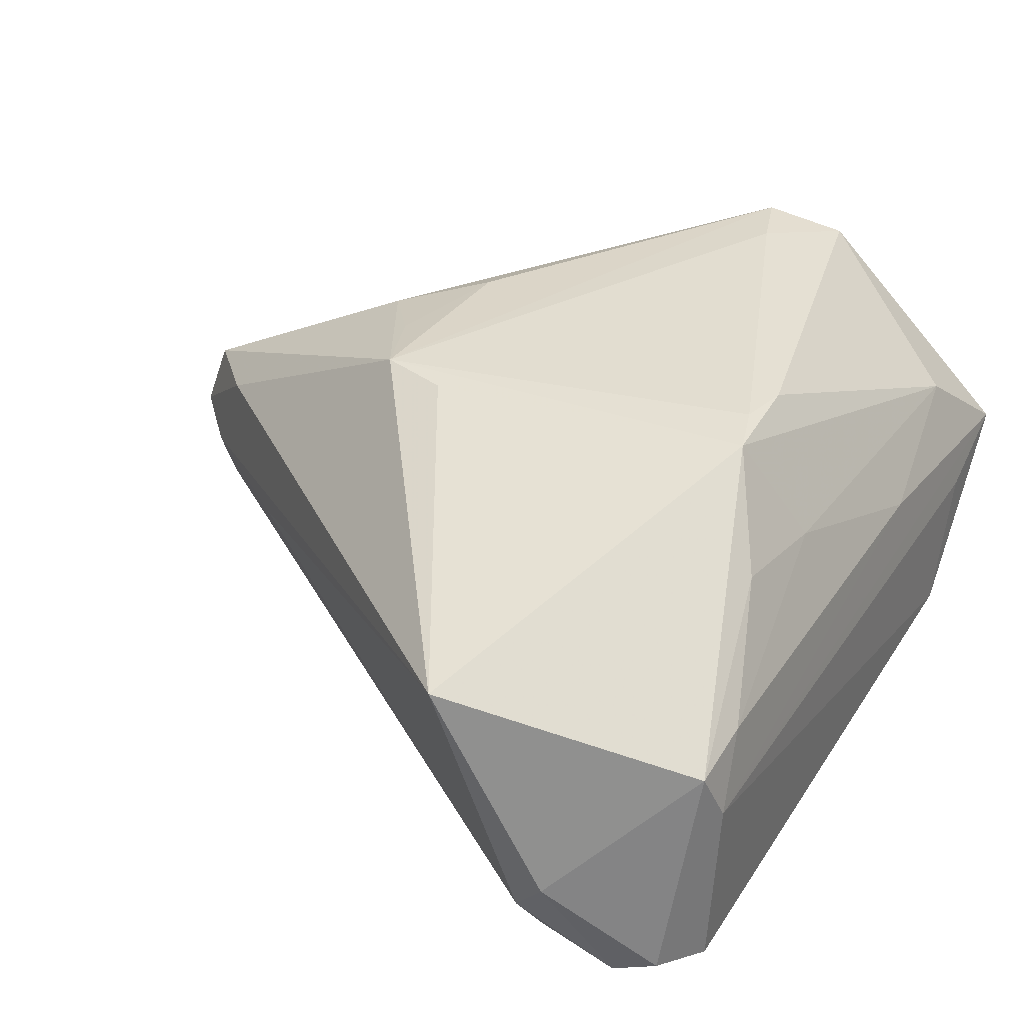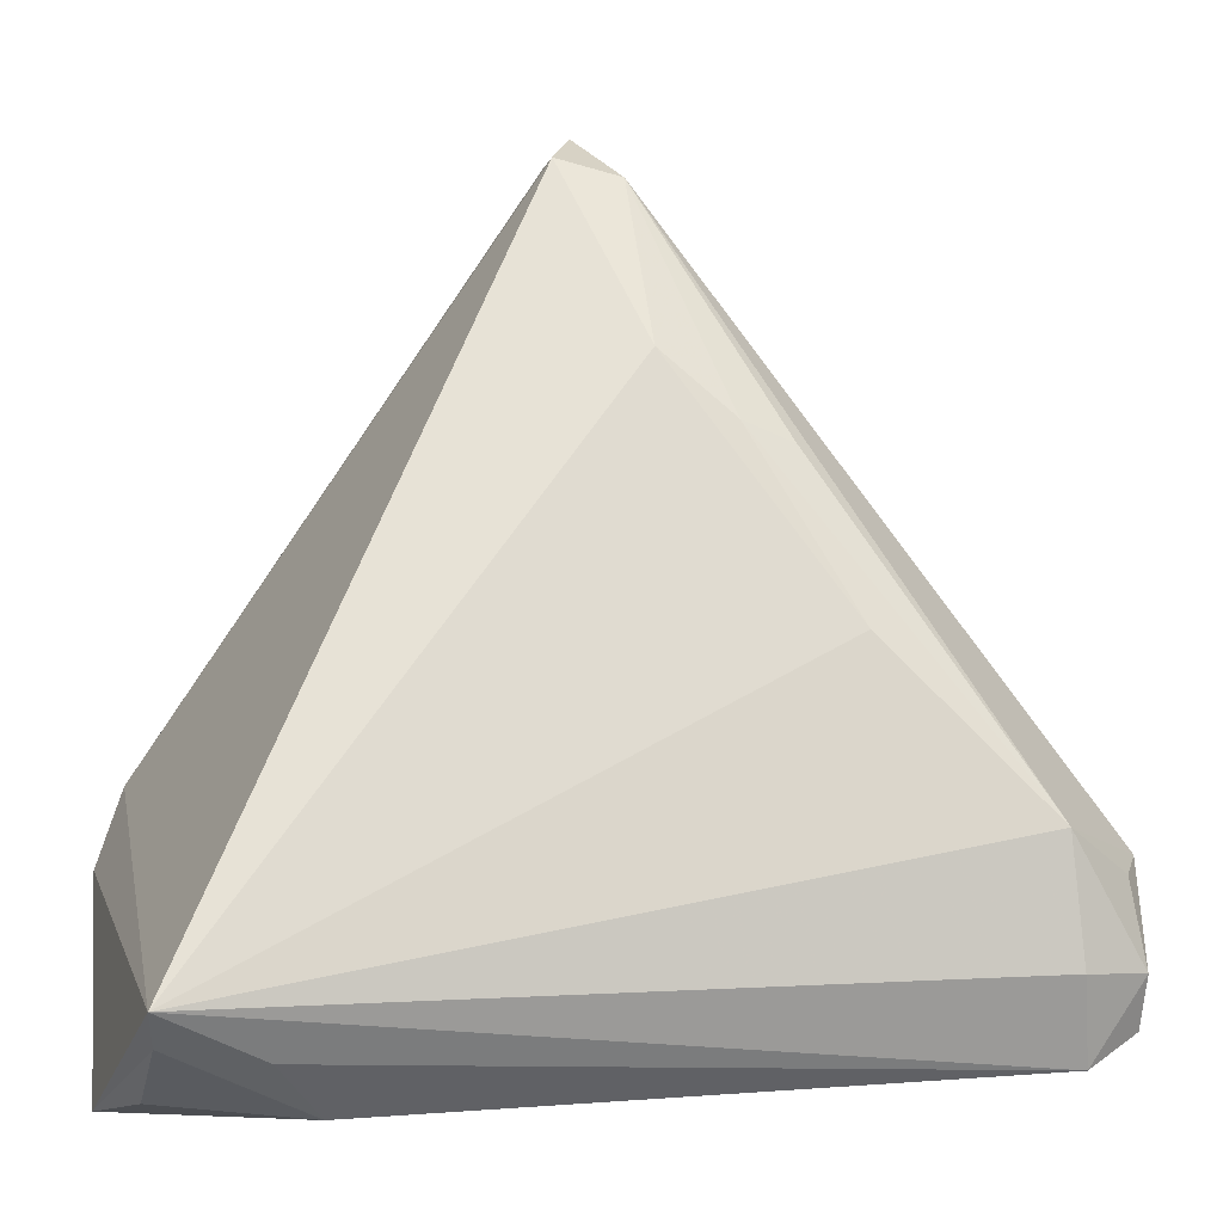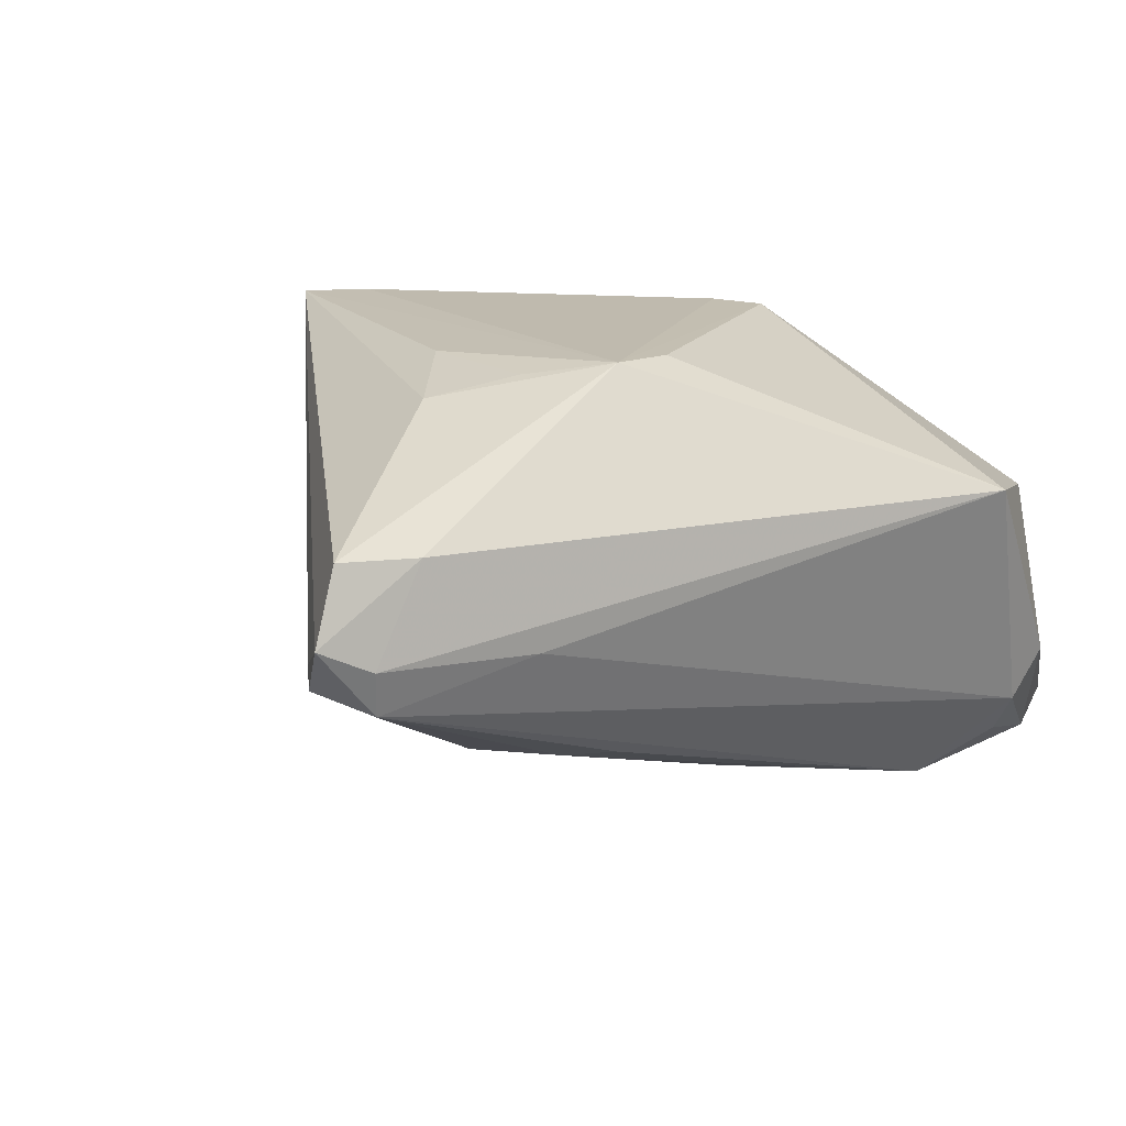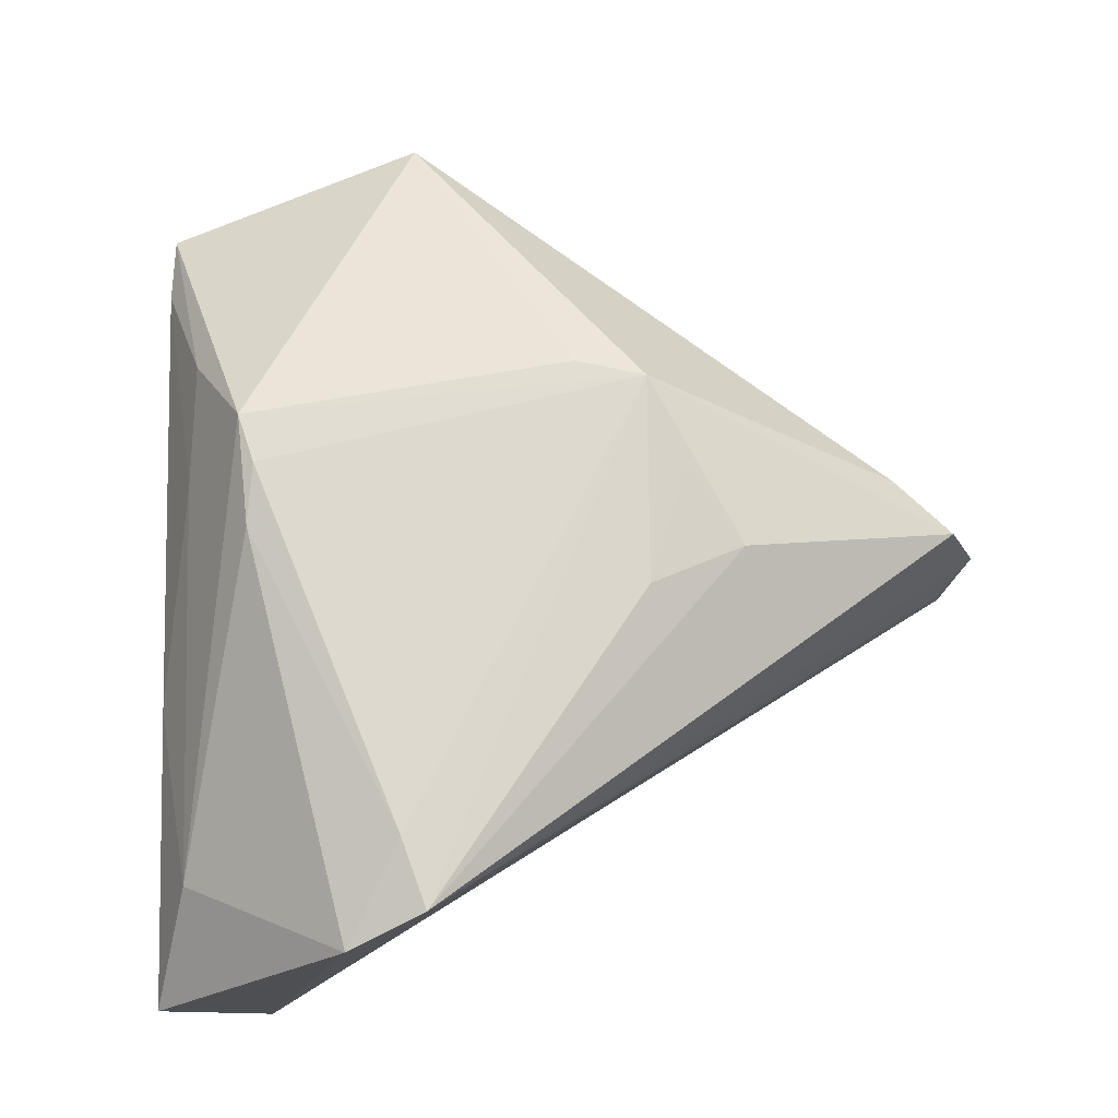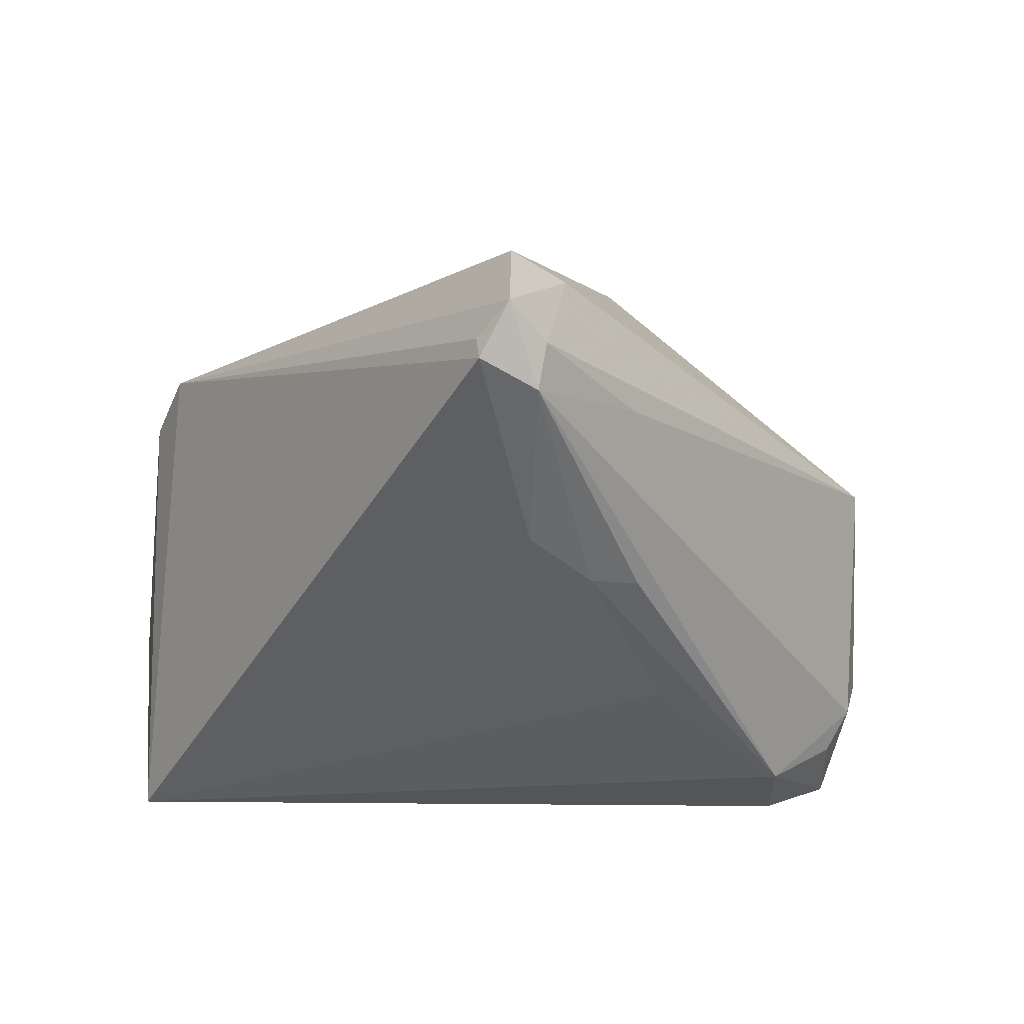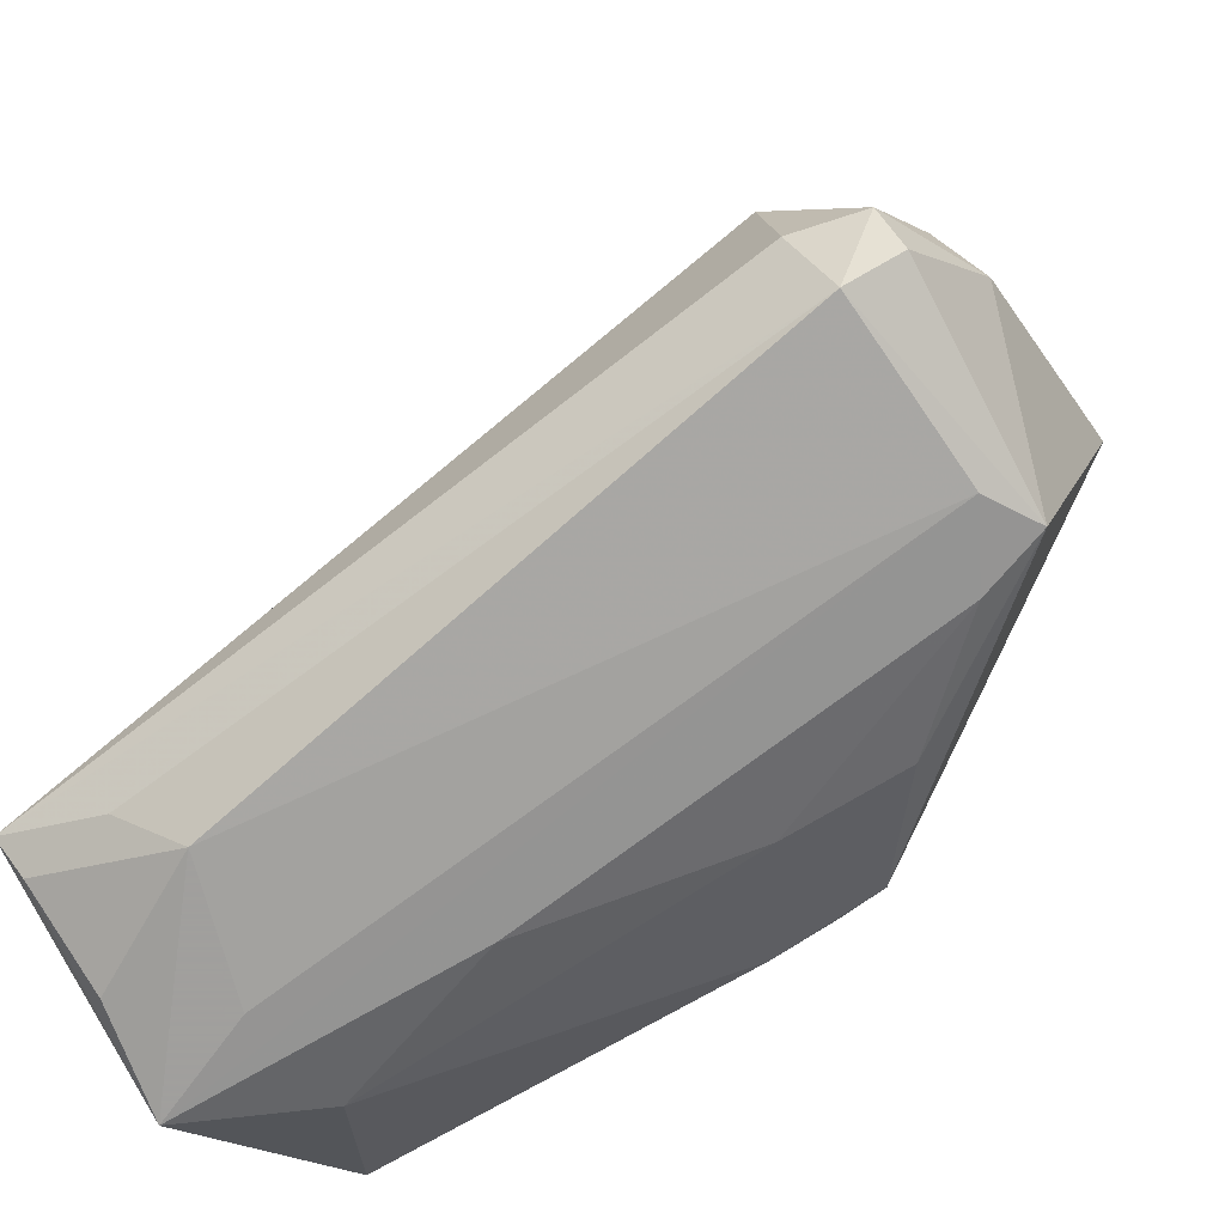
<metadata>
{"format":"obj","ext":"obj","renderer":"f3d","projection":"perspective","resolution":1024,"background":"white","views":[{"elev":35.1,"azim":-63.7,"up":"+Z"},{"elev":-6.4,"azim":165.8,"up":"+Y"},{"elev":15.3,"azim":-153.4,"up":"+Z"},{"elev":72.2,"azim":86.1,"up":"+Z"},{"elev":-26.7,"azim":175.7,"up":"+Z"},{"elev":-71.5,"azim":-142.0,"up":"+Y"}]}
</metadata>
<code>
v -0.004495 -0.03176 0.02602
v -0.01977 -0.03867 0.01586
v -0.0372 -0.03433 -0.0257
v -0.01834 -0.003539 -0.02252
v 0.03501 -0.04165 -0.02278
v 0.03666 -0.04233 0.00973
v -0.03278 -0.0428 0.00599
v -0.01156 0.0101 0.02578
v 0.02984 -0.04667 -0.01766
v -0.01379 0.002633 0.02554
v 0.04503 -0.04037 -0.02248
v 0.04585 -0.03716 -0.02624
v 0.04826 -0.04667 4.299e-05
v -0.01182 0.02856 -0.001109
v -0.006581 -0.04018 0.01375
v 0.01608 -0.04479 0.004953
v -0.0379 -0.04365 -0.001544
v -0.01011 -0.03322 0.02561
v 0.00221 -0.03277 0.02512
v 0.007059 0.04281 -0.0008946
v 0.03613 -0.01826 0.02624
v 0.003749 0.04667 0.001867
v -0.01363 0.01426 -0.01595
v 0.03591 -0.04667 -0.003452
v 0.01124 0.008738 0.02495
v -0.003263 0.03745 0.01009
v -0.04631 -0.0234 -0.01619
v -0.03577 -0.02129 -0.02624
v -0.03904 -0.04306 -0.0214
v -0.0448 -0.03968 -0.01984
v -0.0005896 0.04251 -0.0008637
v 0.0002424 0.04108 -0.005986
v 0.04497 -0.04541 -0.01151
v -0.04043 -0.04223 0.004526
v -0.04716 -0.01357 0.01069
v 0.04384 -0.01604 0.02582
v -0.04826 -0.0273 -0.01097
v 0.003333 0.04344 0.01018
v -0.04442 -0.03435 -0.02307
v -0.001739 0.01348 0.02423
v -0.04363 -0.02536 -0.0208
v -0.007939 0.01618 -0.01668
v 0.006871 0.01924 0.0219
v 0.006774 0.04326 -0.003534
v 0.0469 -0.02451 0.02292
v -0.0003175 0.02295 -0.015
f 38 36 22
f 44 36 12
f 13 12 45
f 12 36 45
f 28 4 12
f 24 9 13
f 13 9 33
f 43 38 8
f 36 38 43
f 26 35 8
f 8 38 26
f 26 38 22
f 22 36 20
f 20 44 22
f 36 44 20
f 12 4 46
f 46 44 12
f 8 35 10
f 10 18 8
f 35 18 10
f 4 28 42
f 42 46 4
f 11 9 12
f 11 33 9
f 11 12 13
f 13 33 11
f 12 9 5
f 5 29 12
f 9 29 5
f 3 28 12
f 12 29 3
f 8 36 25
f 36 43 25
f 18 19 1
f 8 18 1
f 6 19 18
f 13 45 6
f 45 19 6
f 30 29 34
f 34 18 35
f 35 27 37
f 30 34 37
f 37 34 35
f 28 3 39
f 30 37 39
f 39 37 27
f 39 29 30
f 39 3 29
f 28 27 32
f 22 44 32
f 44 46 32
f 46 42 32
f 40 43 8
f 8 25 40
f 40 25 43
f 21 36 8
f 8 1 21
f 21 1 19
f 21 45 36
f 21 19 45
f 15 6 18
f 17 34 29
f 17 24 13
f 9 24 17
f 17 29 9
f 41 27 28
f 28 39 41
f 41 39 27
f 23 42 28
f 28 32 23
f 23 32 42
f 14 27 35
f 14 32 27
f 18 34 2
f 2 15 18
f 13 6 16
f 6 15 16
f 16 17 13
f 22 32 31
f 32 14 31
f 31 14 35
f 31 26 22
f 35 26 31
f 7 2 34
f 15 2 7
f 7 16 15
f 34 17 7
f 17 16 7

</code>
